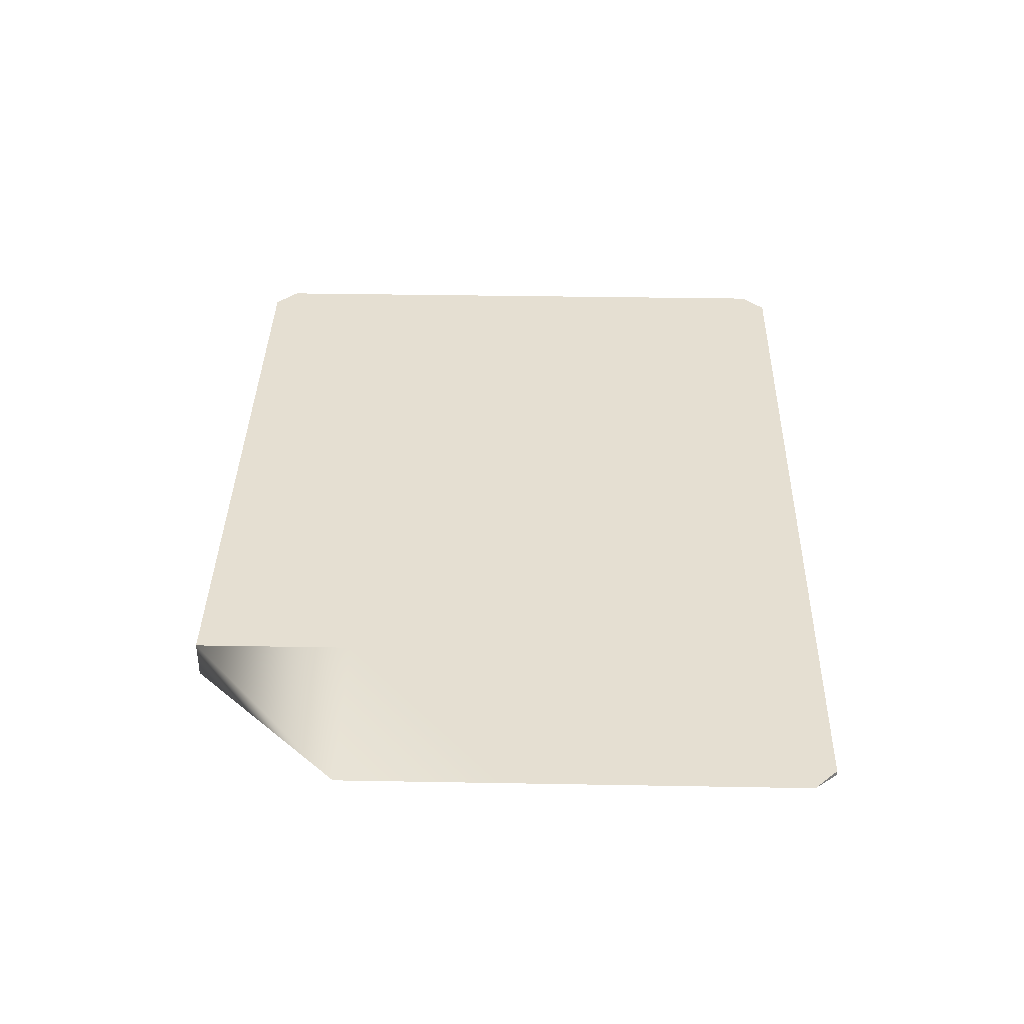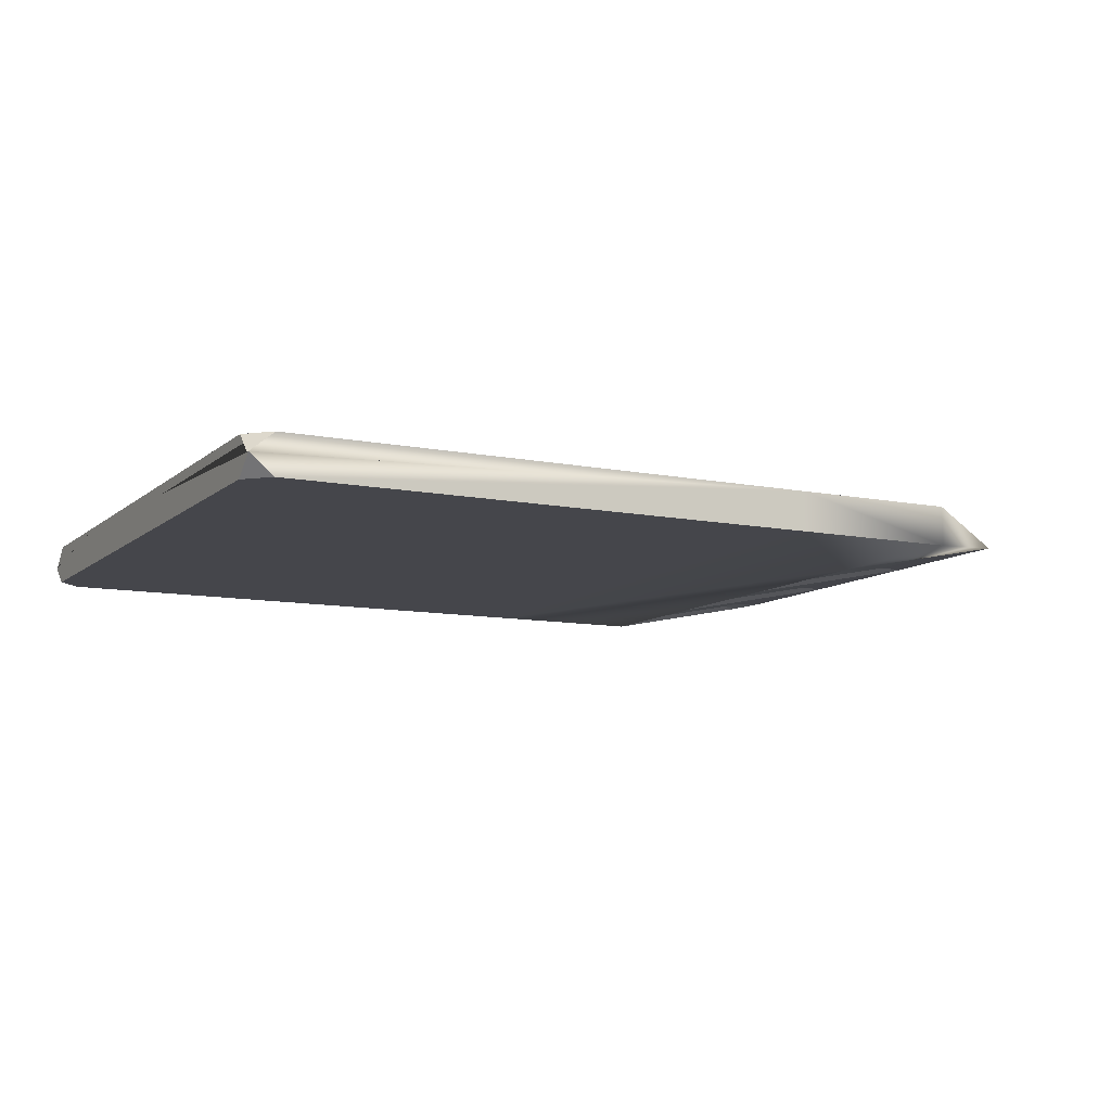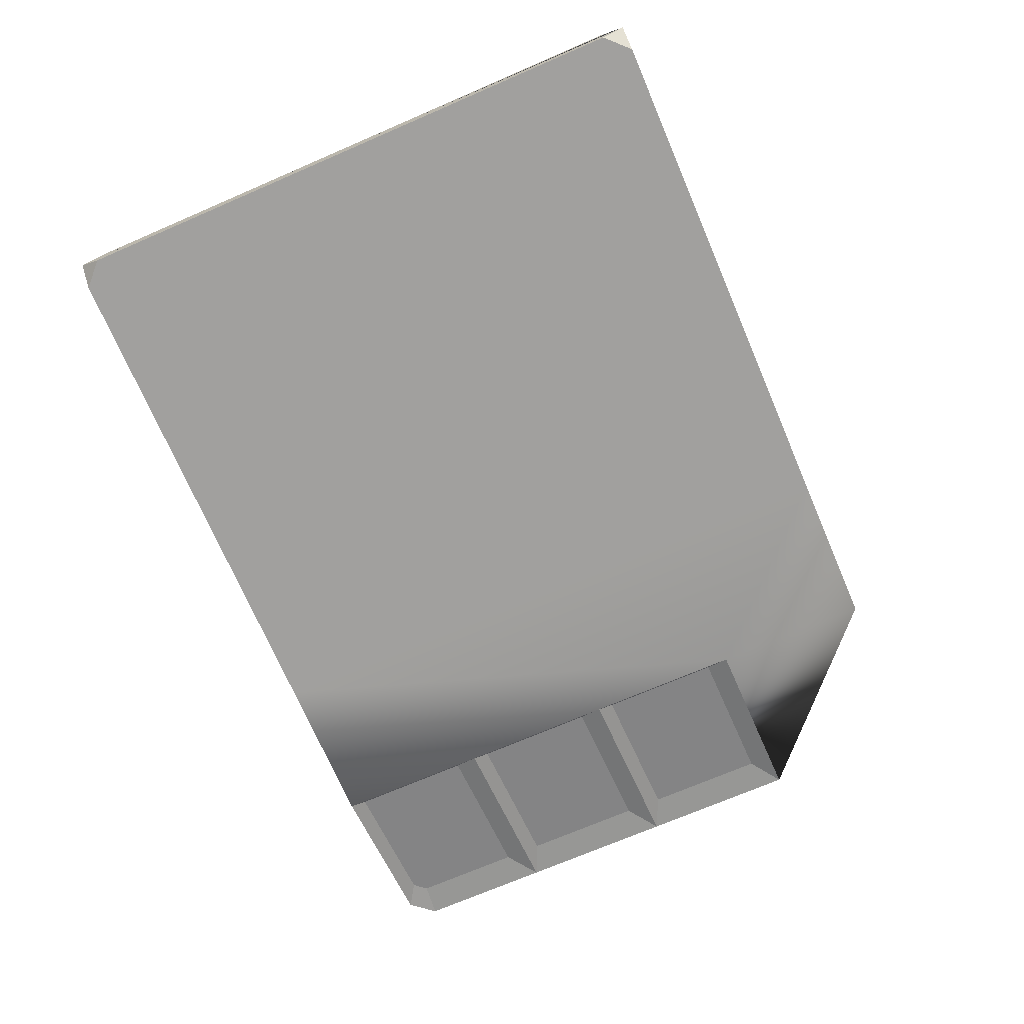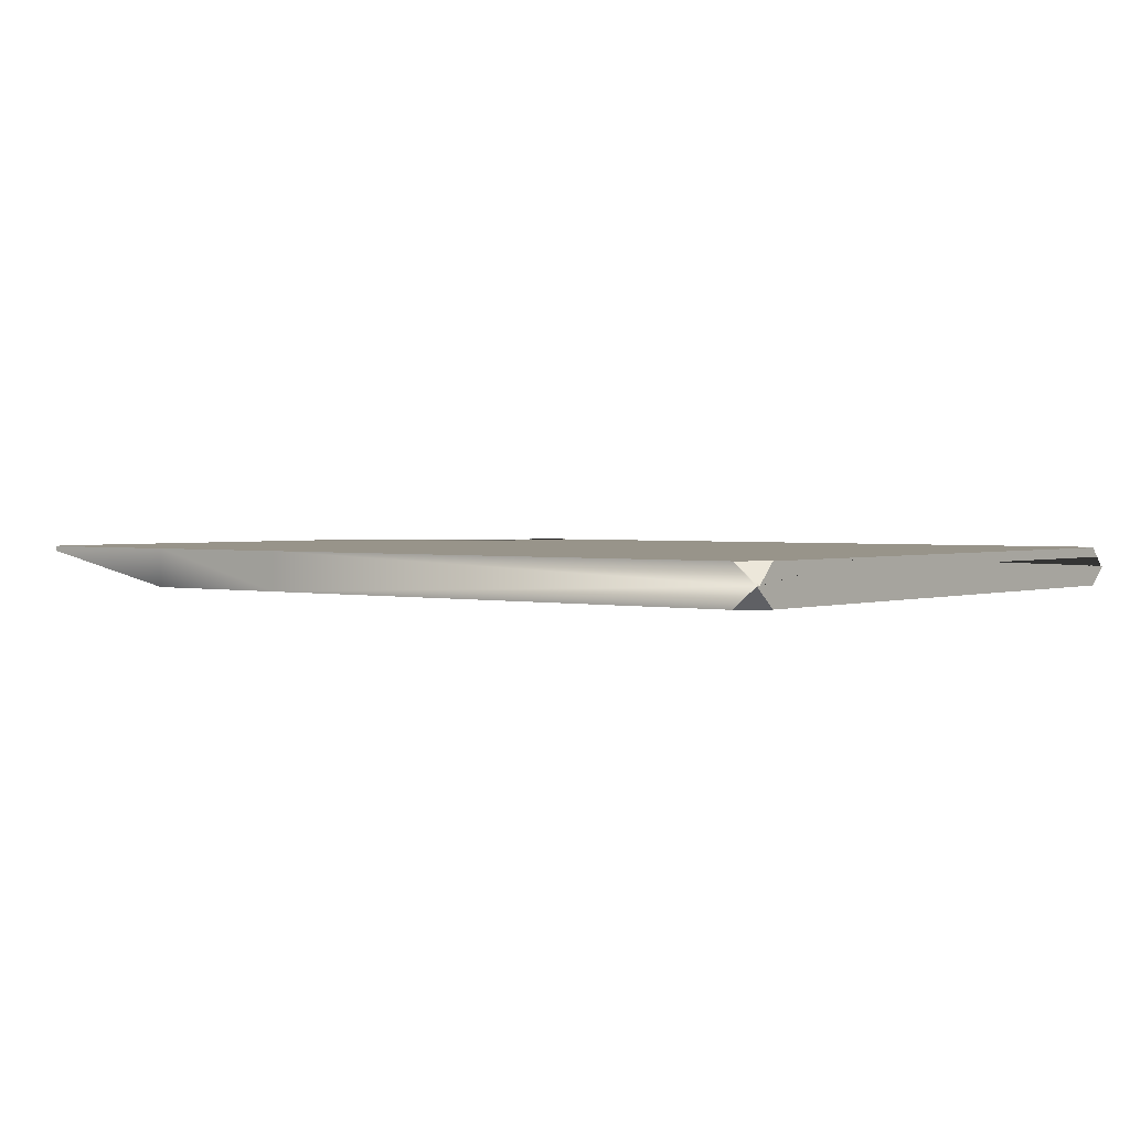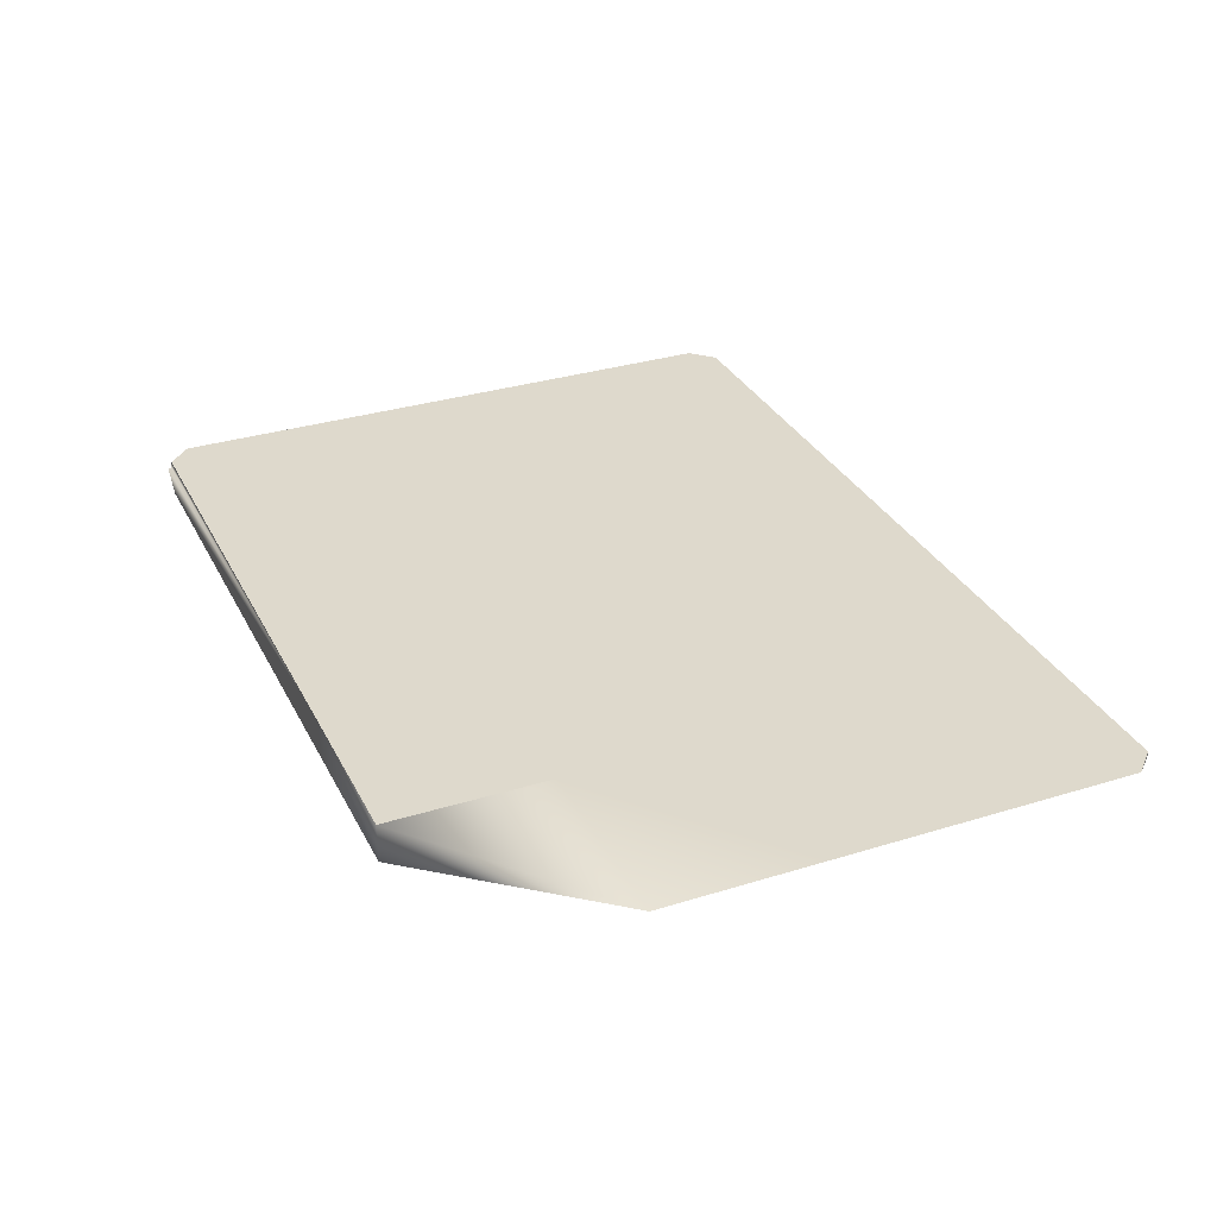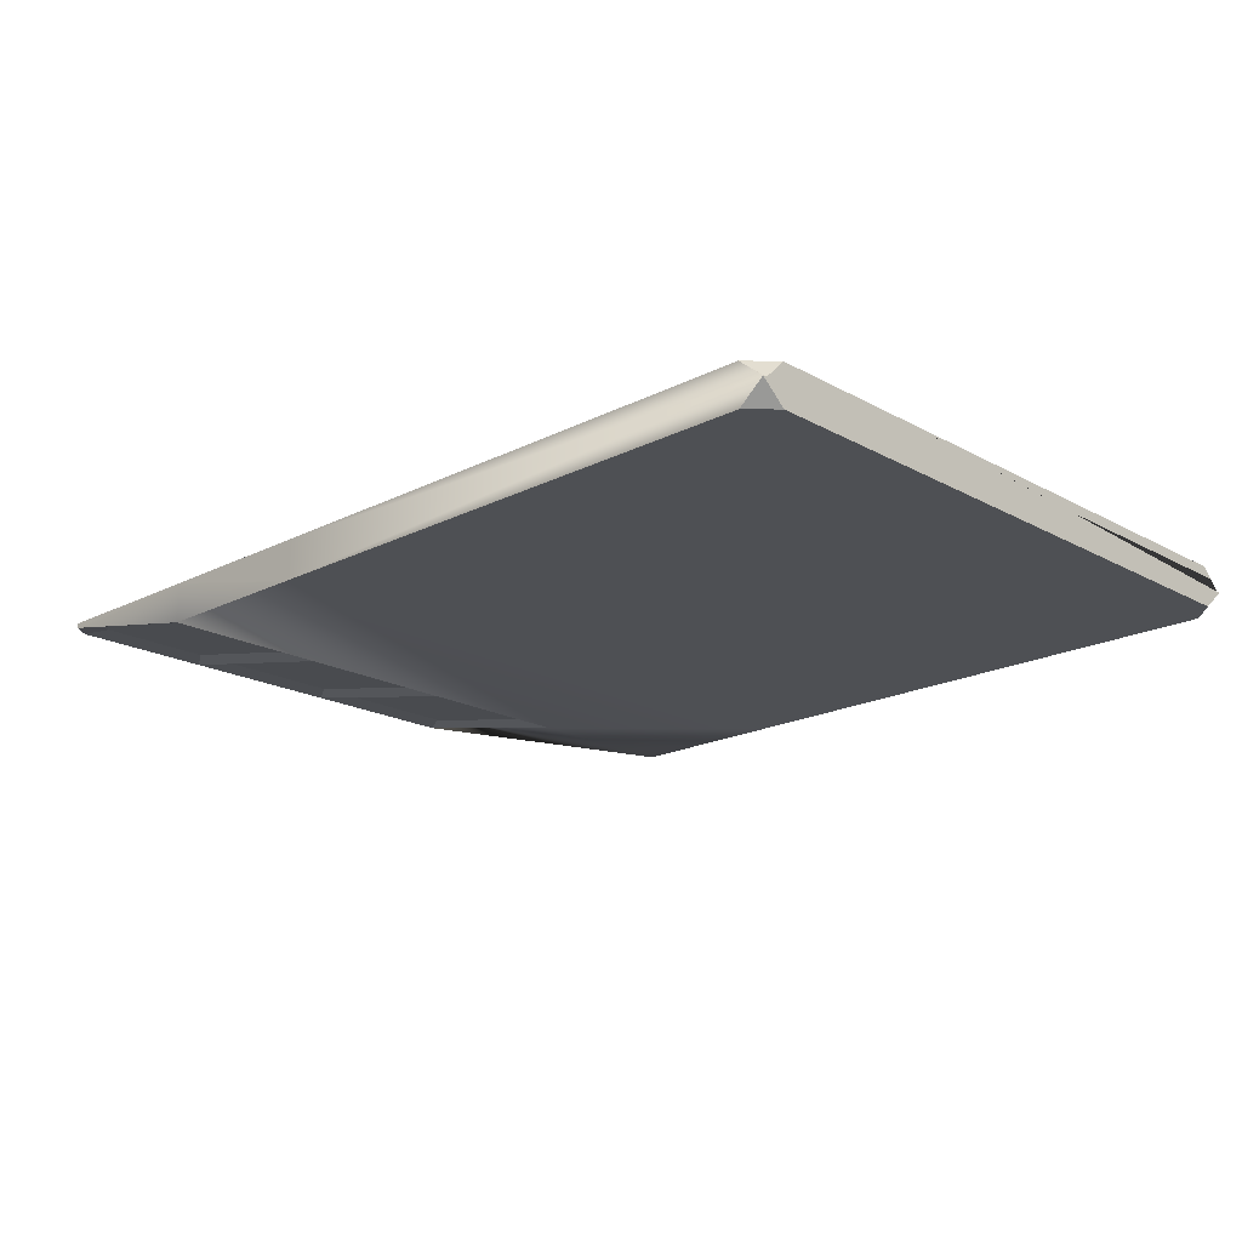
<metadata>
{"format":"obj","ext":"obj","renderer":"f3d","projection":"perspective","resolution":1024,"background":"white","views":[{"elev":37.4,"azim":91.3,"up":"+Y"},{"elev":-10.0,"azim":-27.4,"up":"+Y"},{"elev":-71.8,"azim":-66.7,"up":"+Y"},{"elev":1.8,"azim":-141.3,"up":"+Y"},{"elev":32.0,"azim":66.5,"up":"+Y"},{"elev":-19.0,"azim":-136.2,"up":"+Y"}]}
</metadata>
<code>
v  0.3412 0.067 -1.036
v  0.3412 0.067 1.036
v  0.8231 0.067 1.036
v  0.8231 0.067 0.5584
v  0.8231 0.067 0
v  0.8231 0.067 -0.5584
v  0.8231 0.067 -1.036
g Object022
f 1 2 3 4 5 6 7
v  -1.483 0.067 0.5584
v  -1.483 0.067 1.003
v  -1.45 0.067 1.036
v  0.3412 0.067 1.036
v  0.3412 0.067 -1.036
v  -1.45 0.067 -1.036
v  -1.483 0.067 -1.003
v  -1.483 0.067 -0.5584
v  -1.483 0.067 -0
g Object024
f 8 9 10 11 12 13 14 15 16
v  0.9035 -0.067 0.5584
v  0.9035 -0.067 1.117
v  0.3412 -0.067 1.117
v  0.3412 -0.067 -1.117
v  0.9035 -0.067 -1.117
v  0.9035 -0.067 -0.5584
v  0.9035 -0.067 0
v  1.564 0.067 0.5584
v  0.9035 0.067 1.117
v  1.483 0.067 -1.117
v  0.9035 0.067 -1.117
v  0.9035 0.067 -0.5584
v  1.564 0.067 -0.5584
v  1.564 0.067 -1.036
v  0.9035 0.067 0
v  1.564 0.067 0
v  0.9035 0.067 0.5584
v  0.3412 0.067 -1.117
v  -1.564 0.067 -0.5584
v  -1.564 0.067 -1.036
v  -1.564 0 -1.103
v  -1.564 0 -1.117
v  -1.564 -0.067 -1.036
v  -1.564 -0.067 1.036
v  -1.564 0 1.117
v  -1.564 0 1.103
v  -1.564 0.067 1.036
v  -1.564 0.067 0.5584
v  -1.564 0.067 -0
v  0.3412 0.067 1.117
v  -1.483 0.067 1.117
v  -1.483 -0.067 1.117
v  1.485 0.051 -1.117
v  -1.483 -0.067 -1.117
v  -1.483 0.067 -1.117
v  0.9139 -0.0494 -0.5049
v  0.9139 -0.0494 -0.0805
v  1.443 0.058 -0.5049
v  1.443 0.058 -0.0805
v  0.9139 -0.0494 -1.063
v  0.9139 -0.0494 -0.6389
v  1.402 0.0498 -1.063
v  1.443 0.058 -1.022
v  1.443 0.058 -0.6389
v  0.9139 -0.0494 0.0535
v  0.9139 -0.0494 0.478
v  1.443 0.058 0.0535
v  1.443 0.058 0.478
v  0.8231 0.067 -1.036
v  0.8231 0.067 -0.5584
v  0.3412 0.067 -1.036
v  -1.45 0.067 -1.036
v  -1.483 0.067 -1.003
v  -1.483 0.067 -0.5584
v  -1.483 0.067 -0
v  -1.483 0.067 0.5584
v  -1.483 0.067 1.003
v  -1.45 0.067 1.036
v  0.3412 0.067 1.036
v  0.8231 0.067 1.036
v  0.8231 0.067 0.5584
v  0.8231 0.067 0
g Box032
f 17 18 19 20 21 22 23
f 18 24 25
f 26 27 28 29 30
f 29 28 31 32
f 32 31 33 24
f 20 34 27 21
f 35 36 37 38 39 40 41 42 43 44 45
f 46 47 42 41 48 19
f 27 26 49 21
f 24 33 25
f 18 17 24
f 50 39 38
f 40 48 41
f 49 26 30
f 51 37 36
f 43 42 47
f 23 22 52 53
f 22 29 54 52
f 29 32 55 54
f 32 23 53 55
f 22 21 56 57
f 21 49 58 56
f 49 30 59 58
f 30 29 60 59
f 29 22 57 60
f 17 23 61 62
f 23 32 63 61
f 32 24 64 63
f 24 17 62 64
f 39 50 20 19 48 40
f 38 37 51 34 20 50
f 18 25 46 19
f 28 27 65 66
f 27 34 67 65
f 34 51 68 67
f 51 36 69 68
f 36 35 70 69
f 35 45 71 70
f 45 44 72 71
f 44 43 73 72
f 43 47 74 73
f 47 46 75 74
f 46 25 76 75
f 25 33 77 76
f 33 31 78 77
f 31 28 66 78
v  0.9139 -0.0494 0.478
v  0.9139 -0.0494 0.0535
v  1.443 0.058 0.0535
v  1.443 0.058 0.478
v  0.9139 -0.0494 -0.0805
v  0.9139 -0.0494 -0.5049
v  1.443 0.058 -0.5049
v  1.443 0.058 -0.0805
v  0.9139 -0.0494 -1.063
v  1.402 0.0498 -1.063
v  1.443 0.058 -1.022
v  1.443 0.058 -0.6389
v  0.9139 -0.0494 -0.6389
g Object020
f 79 80 81 82
f 83 84 85 86
f 87 88 89 90 91

</code>
